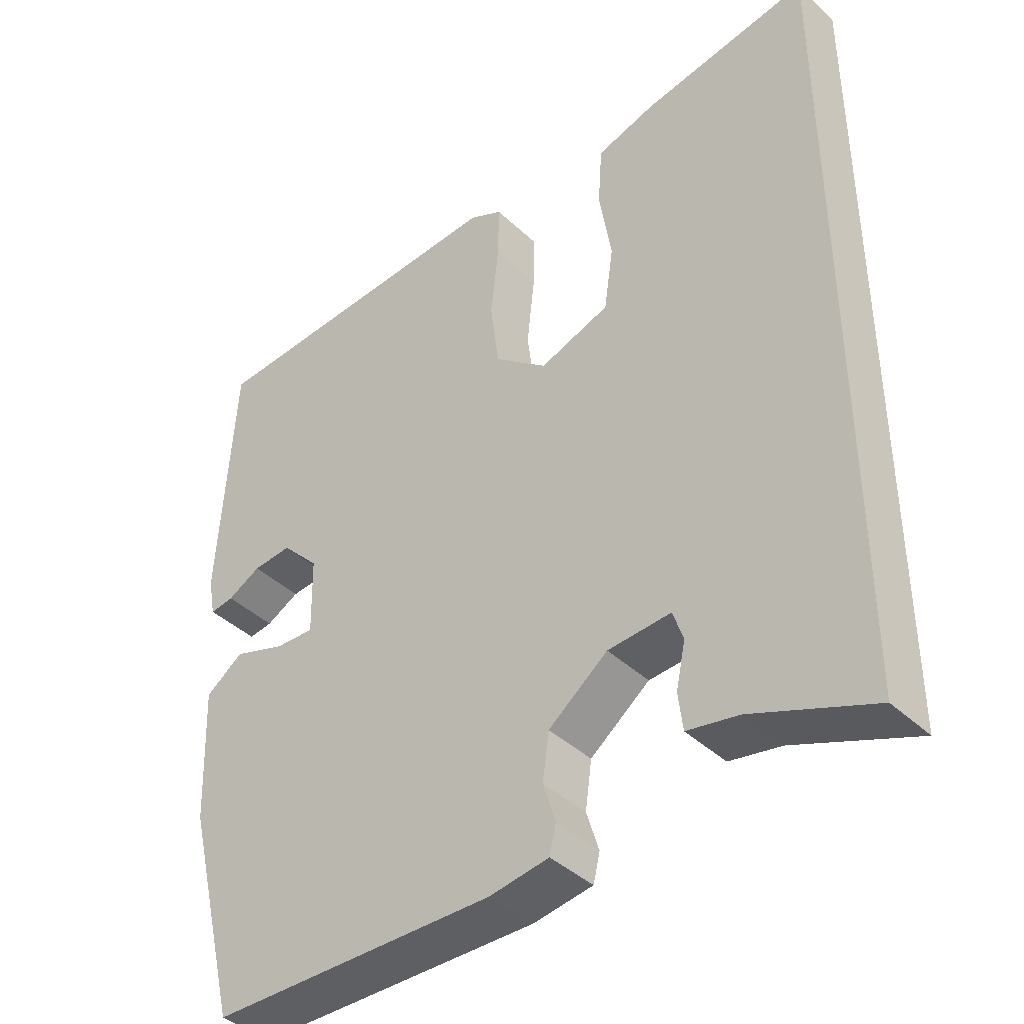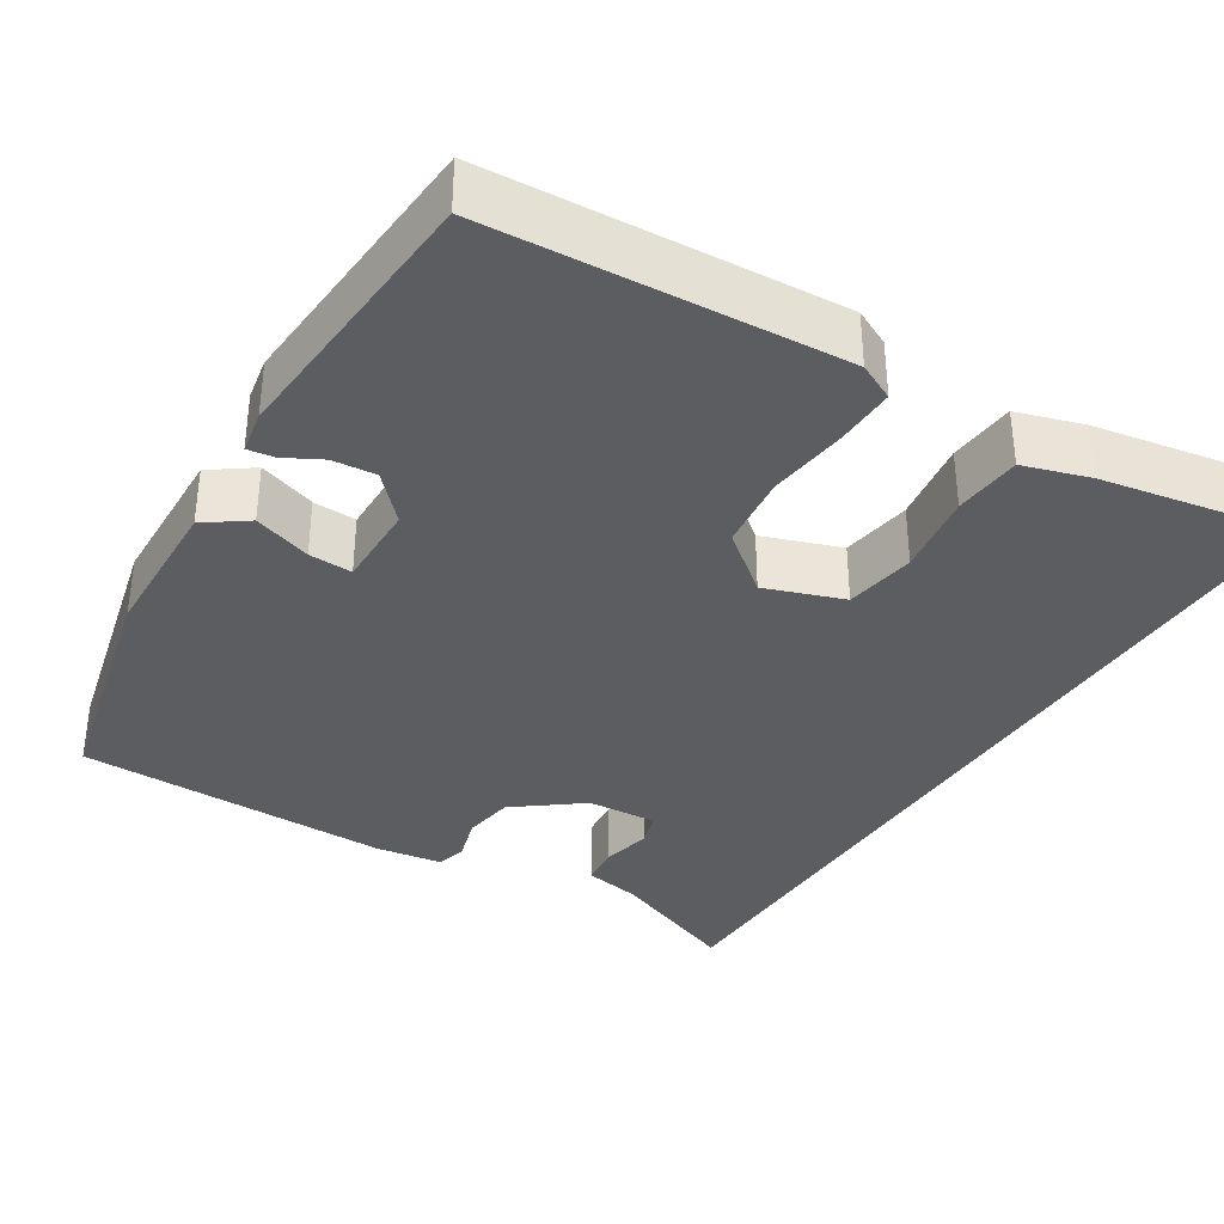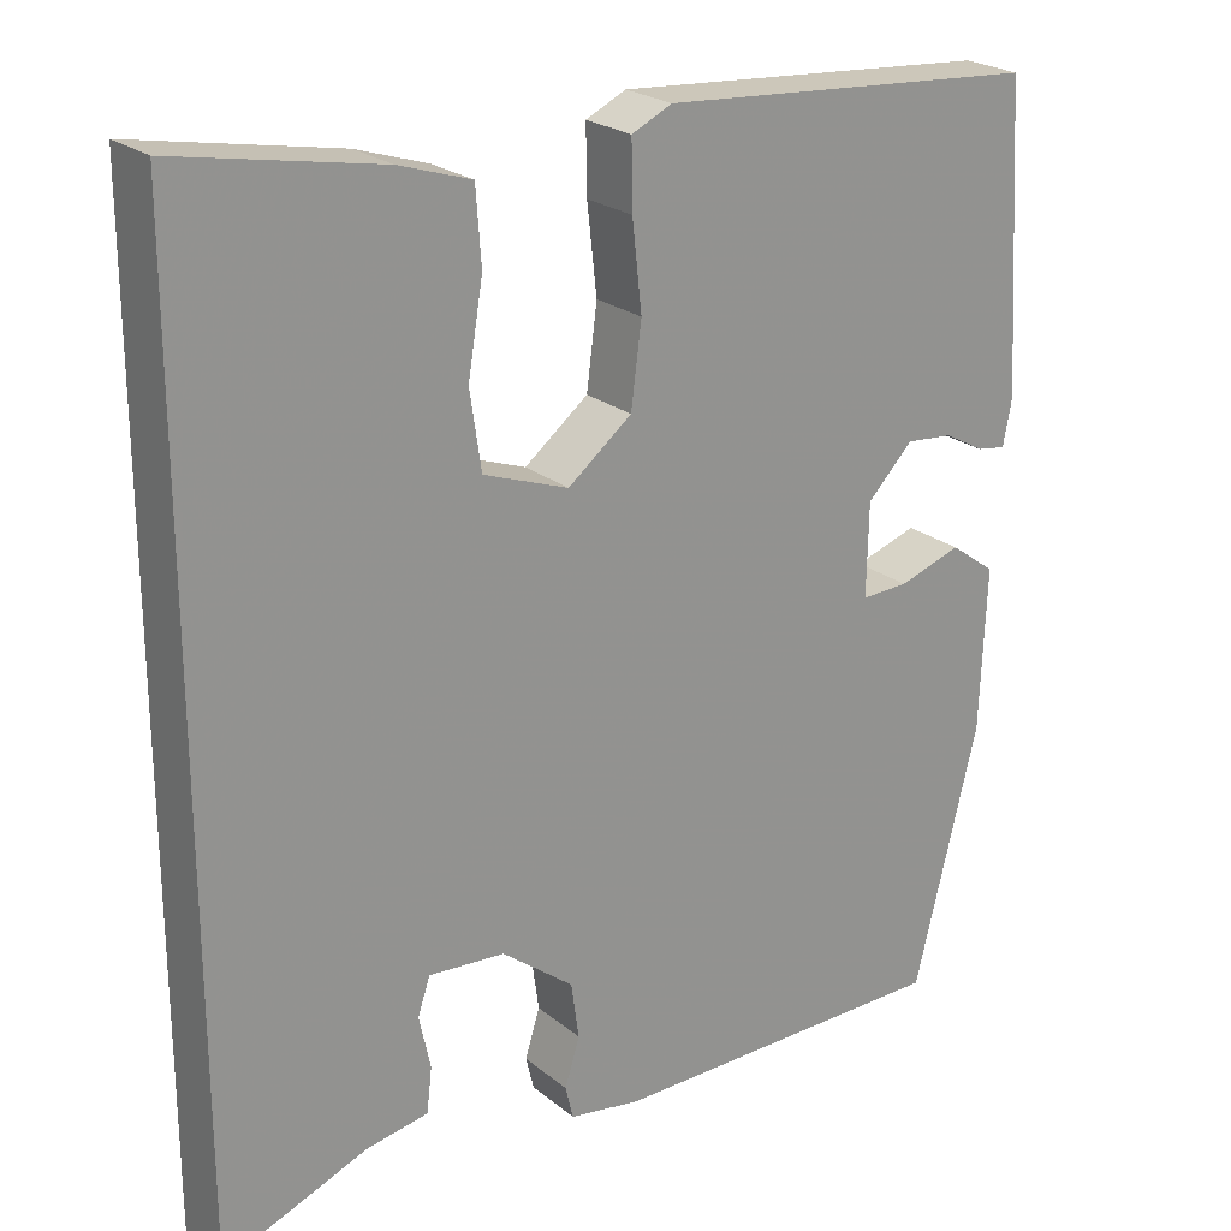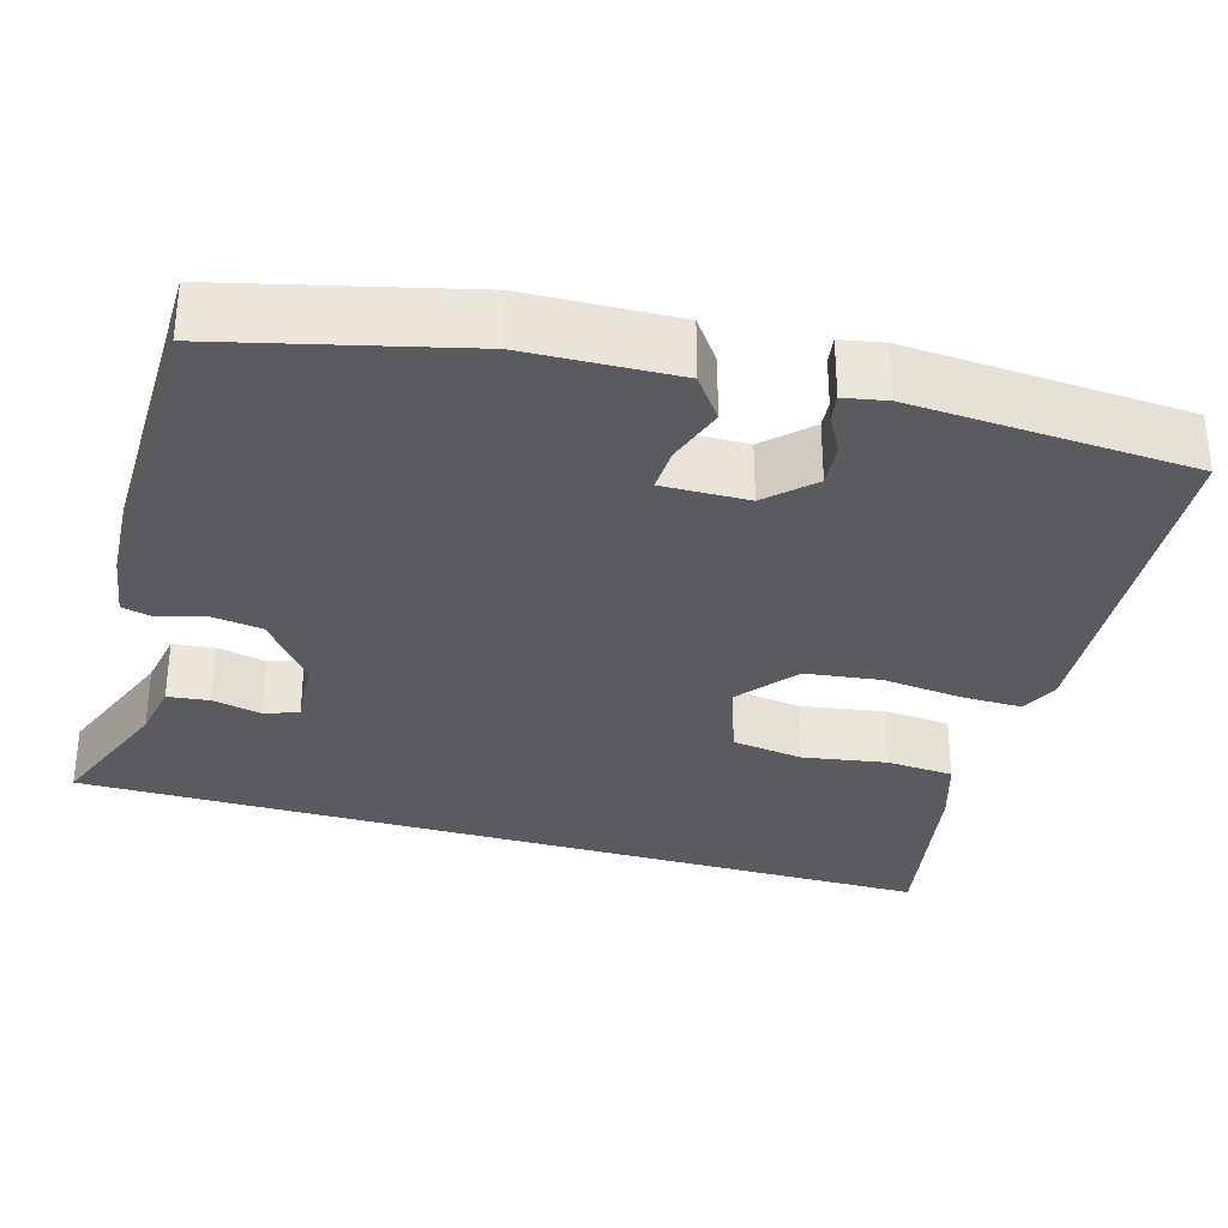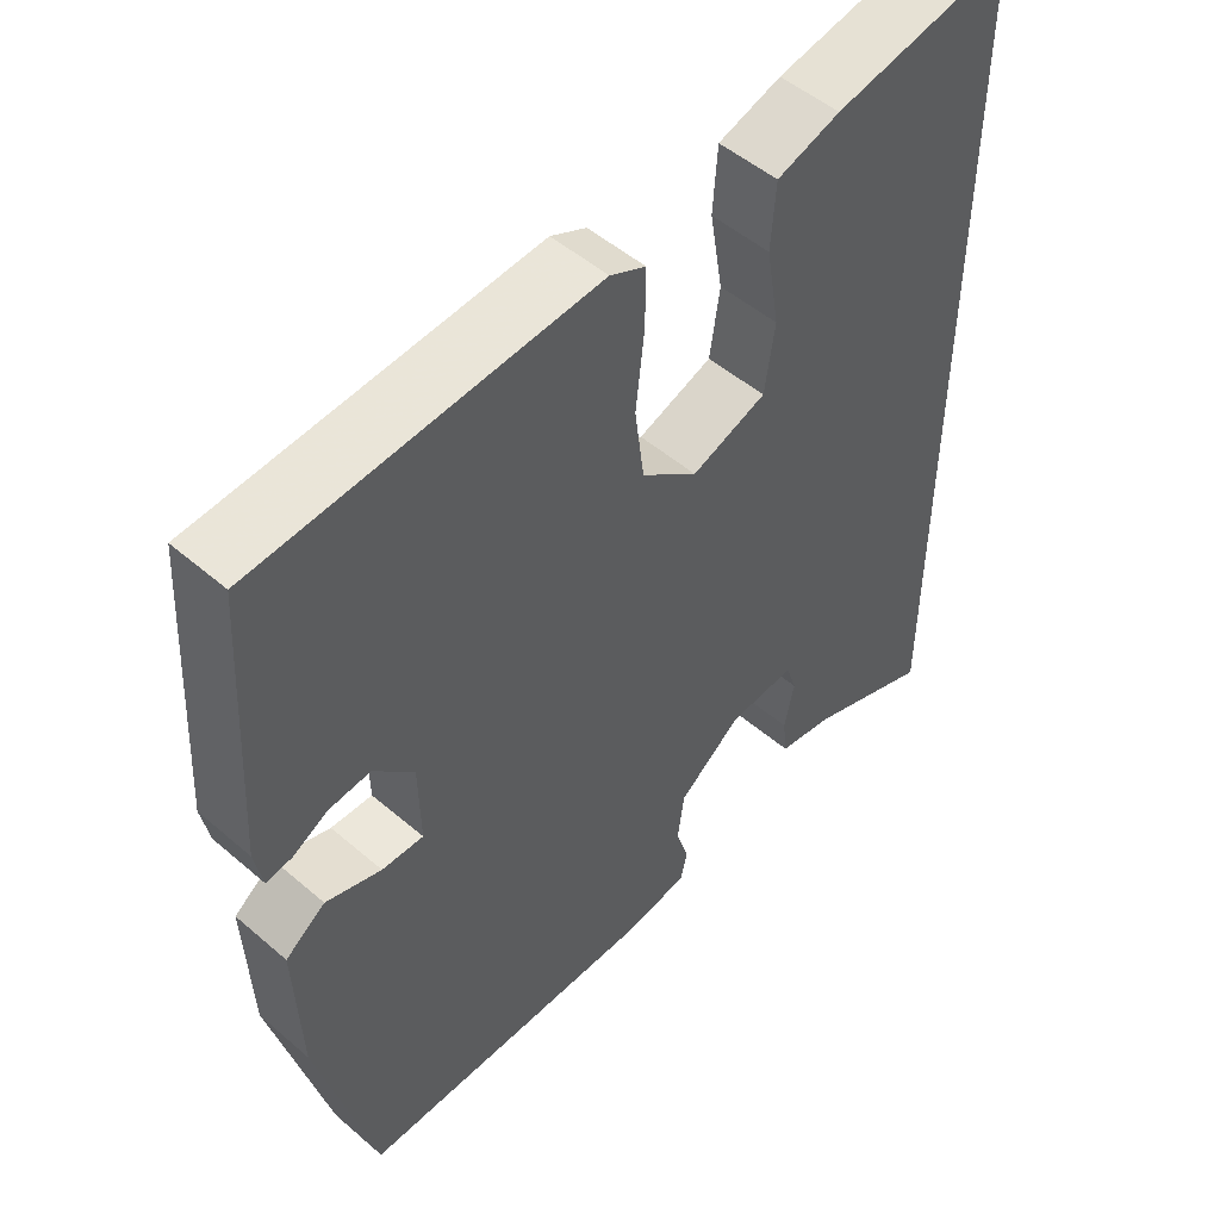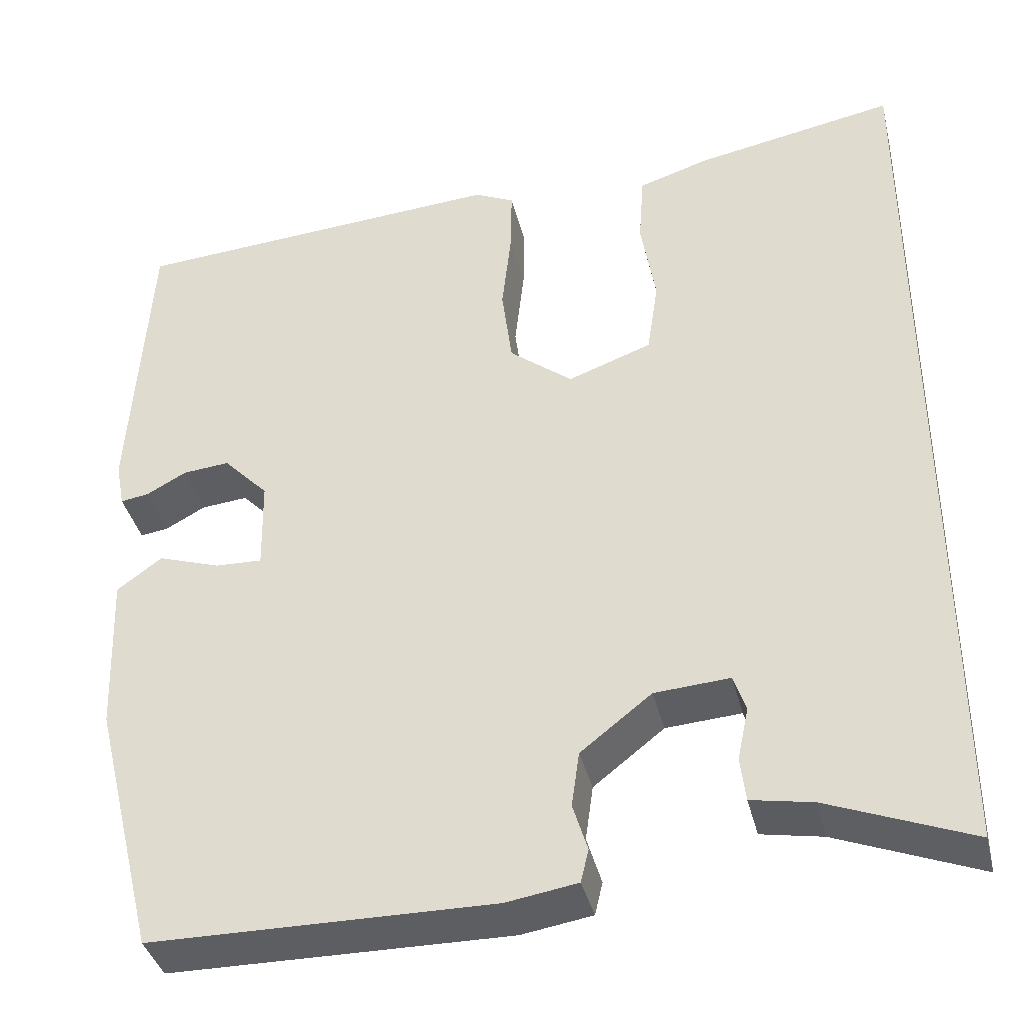
<metadata>
{"format":"obj","ext":"obj","renderer":"f3d","projection":"perspective","resolution":1024,"background":"white","views":[{"elev":-40.6,"azim":41.2,"up":"+Z"},{"elev":-35.6,"azim":-32.4,"up":"+Y"},{"elev":23.2,"azim":143.1,"up":"+Z"},{"elev":-32.1,"azim":-106.2,"up":"+Y"},{"elev":50.9,"azim":-46.9,"up":"+Z"},{"elev":-38.6,"azim":13.6,"up":"+Z"}]}
</metadata>
<code>
v 0.5 0.07 0.552
v 0.5 0.07 -0.523
v 0.335 0.07 -0.458
v 0.264 0.07 -0.445
v 0.258 0.07 -0.394
v 0.271 0.07 -0.333
v 0.257 0.07 -0.291
v 0.17 0.07 -0.297
v 0.088 0.07 -0.361
v 0.079 0.07 -0.425
v 0.096 0.07 -0.48
v 0.087 0.07 -0.518
v 0.005 0.07 -0.531
v -0.389 0.07 -0.527
v -0.462 0.07 -0.232
v -0.469 0.07 -0.046
v -0.417 0.07 -0.008
v -0.345 0.07 -0.032
v -0.291 0.07 -0.034
v -0.293 0.07 0.072
v -0.345 0.07 0.126
v -0.399 0.07 0.121
v -0.445 0.07 0.096
v -0.478 0.07 0.091
v -0.488 0.07 0.144
v -0.467 0.07 0.49
v -0.032 0.07 0.52
v 0.014 0.07 0.498
v 0.013 0.07 0.423
v 0.002 0.07 0.324
v 0.014 0.07 0.231
v 0.087 0.07 0.173
v 0.184 0.07 0.208
v 0.197 0.07 0.296
v 0.18 0.07 0.399
v 0.186 0.07 0.483
v 0.268 0.07 0.509
v 0.5 0 0.552
v 0.5 0 -0.523
v 0.335 0 -0.458
v 0.264 0 -0.445
v 0.258 0 -0.394
v 0.271 0 -0.333
v 0.257 0 -0.291
v 0.17 0 -0.297
v 0.088 0 -0.361
v 0.079 0 -0.425
v 0.096 0 -0.48
v 0.087 0 -0.518
v 0.005 0 -0.531
v -0.389 0 -0.527
v -0.462 0 -0.232
v -0.469 0 -0.046
v -0.417 0 -0.008
v -0.345 0 -0.032
v -0.291 0 -0.034
v -0.293 0 0.072
v -0.345 0 0.126
v -0.399 0 0.121
v -0.445 0 0.096
v -0.478 0 0.091
v -0.488 0 0.144
v -0.467 0 0.49
v -0.032 0 0.52
v 0.014 0 0.498
v 0.013 0 0.423
v 0.002 0 0.324
v 0.014 0 0.231
v 0.087 0 0.173
v 0.184 0 0.208
v 0.197 0 0.296
v 0.18 0 0.399
v 0.186 0 0.483
v 0.268 0 0.509
f 34 35 36 37
f 33 34 37 1
f 27 28 29 30
f 27 30 31
f 26 27 31
f 25 26 31 32
f 22 23 24 25
f 21 22 25 32
f 15 16 17 18
f 15 18 19
f 14 15 19
f 13 14 19
f 10 11 12 13
f 9 10 13 19
f 8 9 19 20
f 3 4 5 6
f 3 6 7
f 33 1 2 3
f 32 33 3 7
f 20 21 32
f 7 8 20 32
f 74 73 72 71
f 38 74 71 70
f 67 66 65 64
f 68 67 64
f 68 64 63
f 69 68 63 62
f 62 61 60 59
f 69 62 59 58
f 55 54 53 52
f 56 55 52
f 56 52 51
f 56 51 50
f 50 49 48 47
f 56 50 47 46
f 57 56 46 45
f 43 42 41 40
f 44 43 40
f 40 39 38 70
f 44 40 70 69
f 69 58 57
f 69 57 45 44
f 1 38 39 2
f 2 39 40 3
f 3 40 41 4
f 4 41 42 5
f 5 42 43 6
f 6 43 44 7
f 7 44 45 8
f 8 45 46 9
f 9 46 47 10
f 10 47 48 11
f 11 48 49 12
f 12 49 50 13
f 13 50 51 14
f 14 51 52 15
f 15 52 53 16
f 16 53 54 17
f 17 54 55 18
f 18 55 56 19
f 19 56 57 20
f 20 57 58 21
f 21 58 59 22
f 22 59 60 23
f 23 60 61 24
f 24 61 62 25
f 25 62 63 26
f 26 63 64 27
f 27 64 65 28
f 28 65 66 29
f 29 66 67 30
f 30 67 68 31
f 31 68 69 32
f 32 69 70 33
f 33 70 71 34
f 34 71 72 35
f 35 72 73 36
f 36 73 74 37
f 37 74 38 1

</code>
